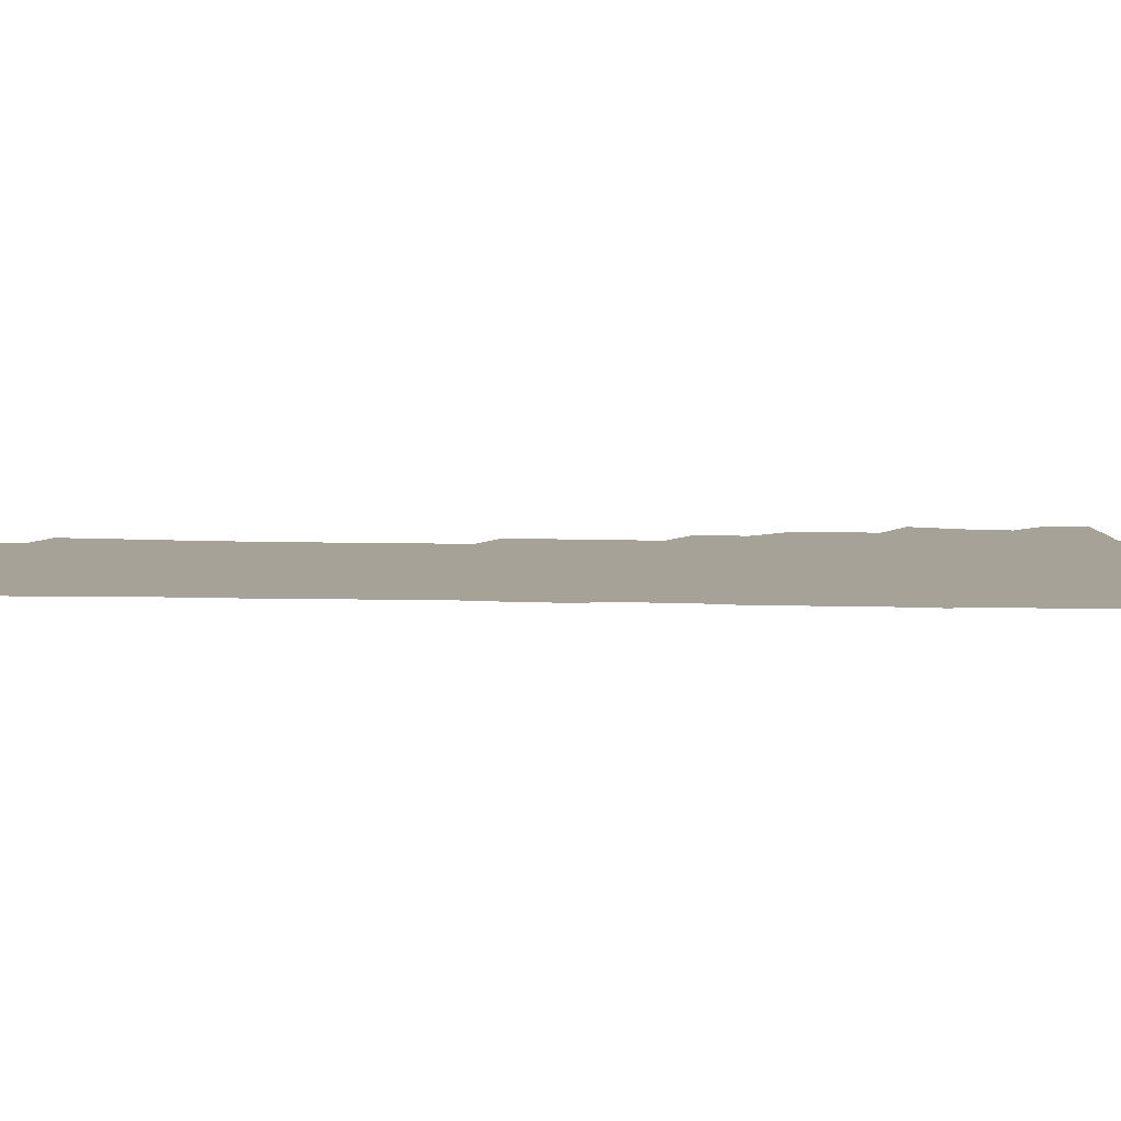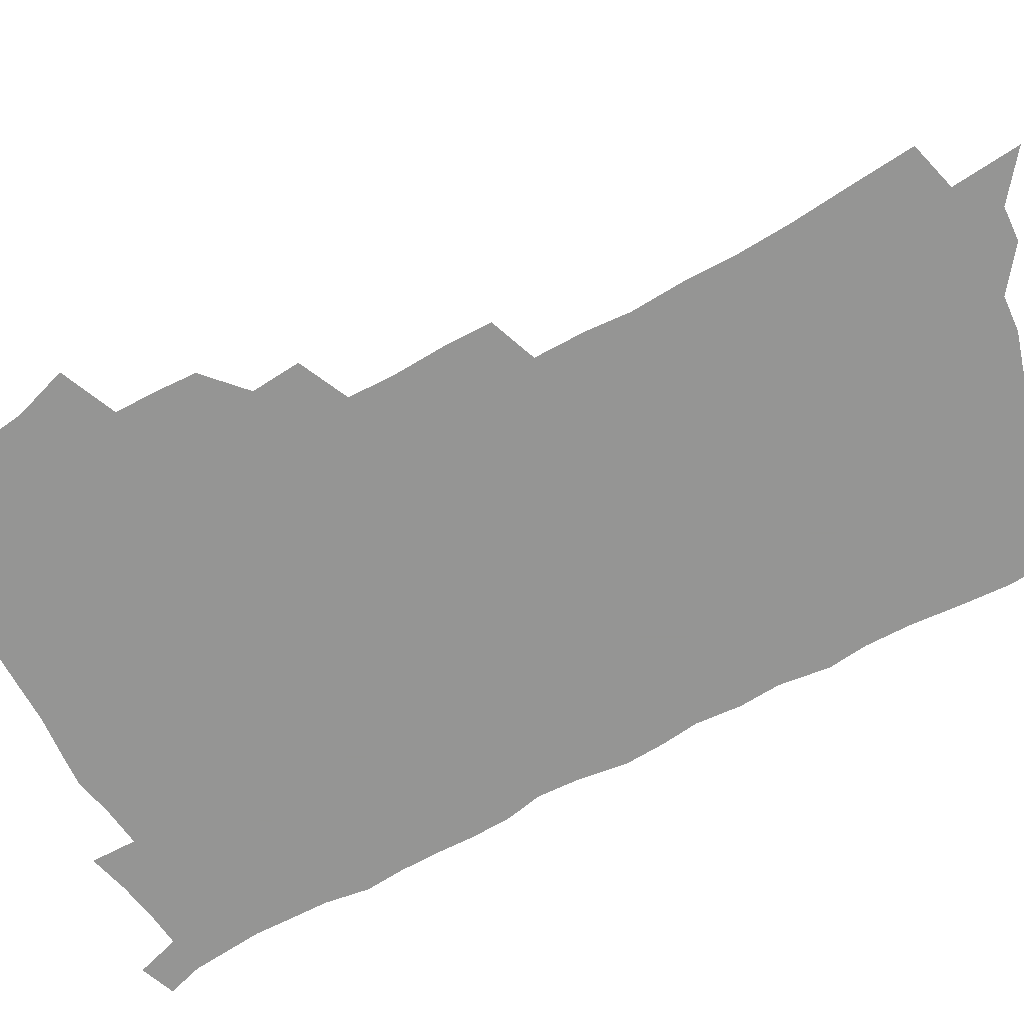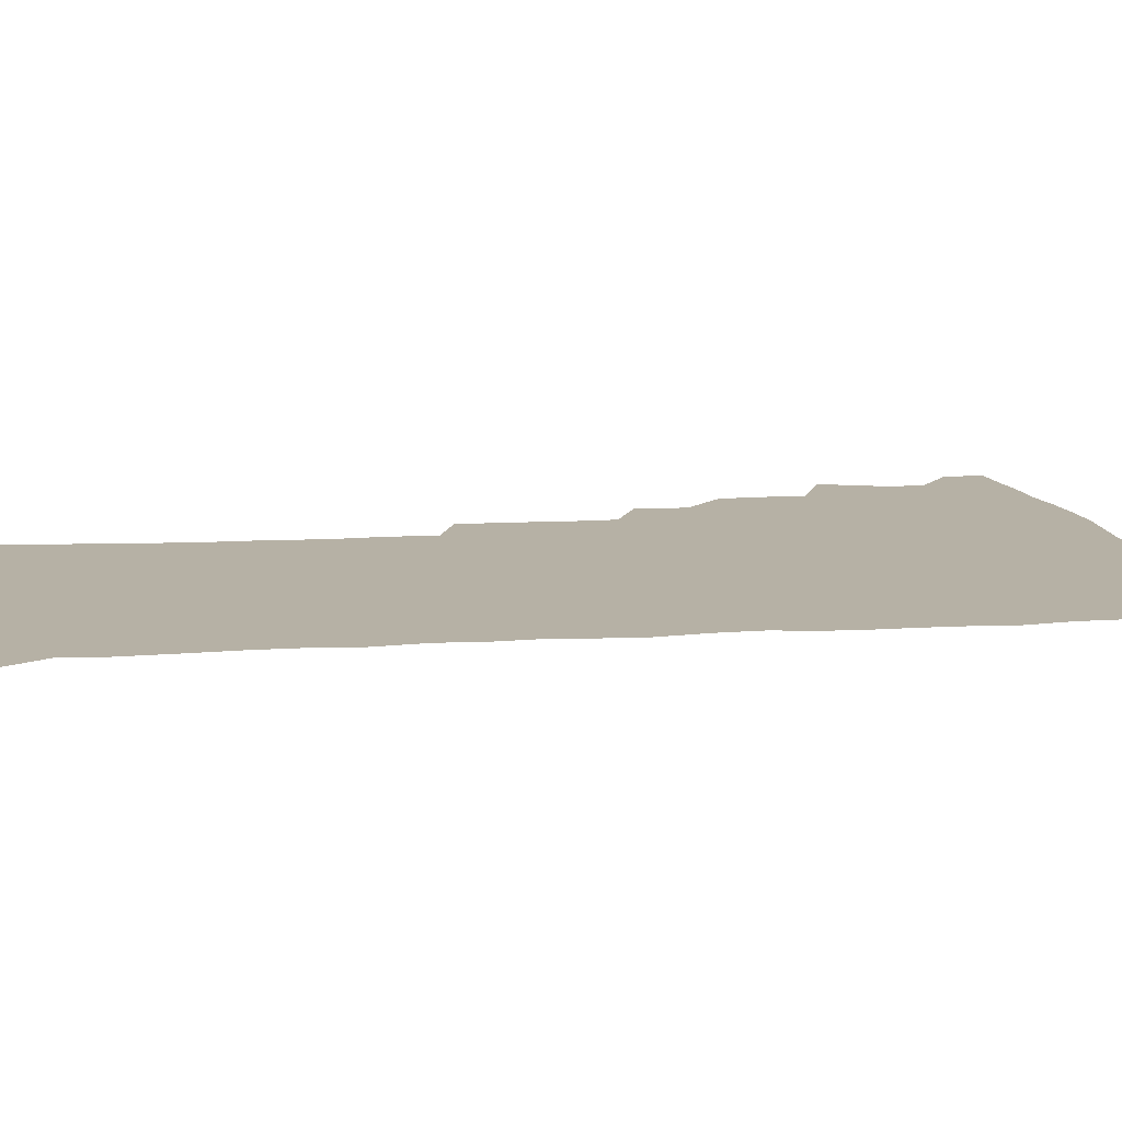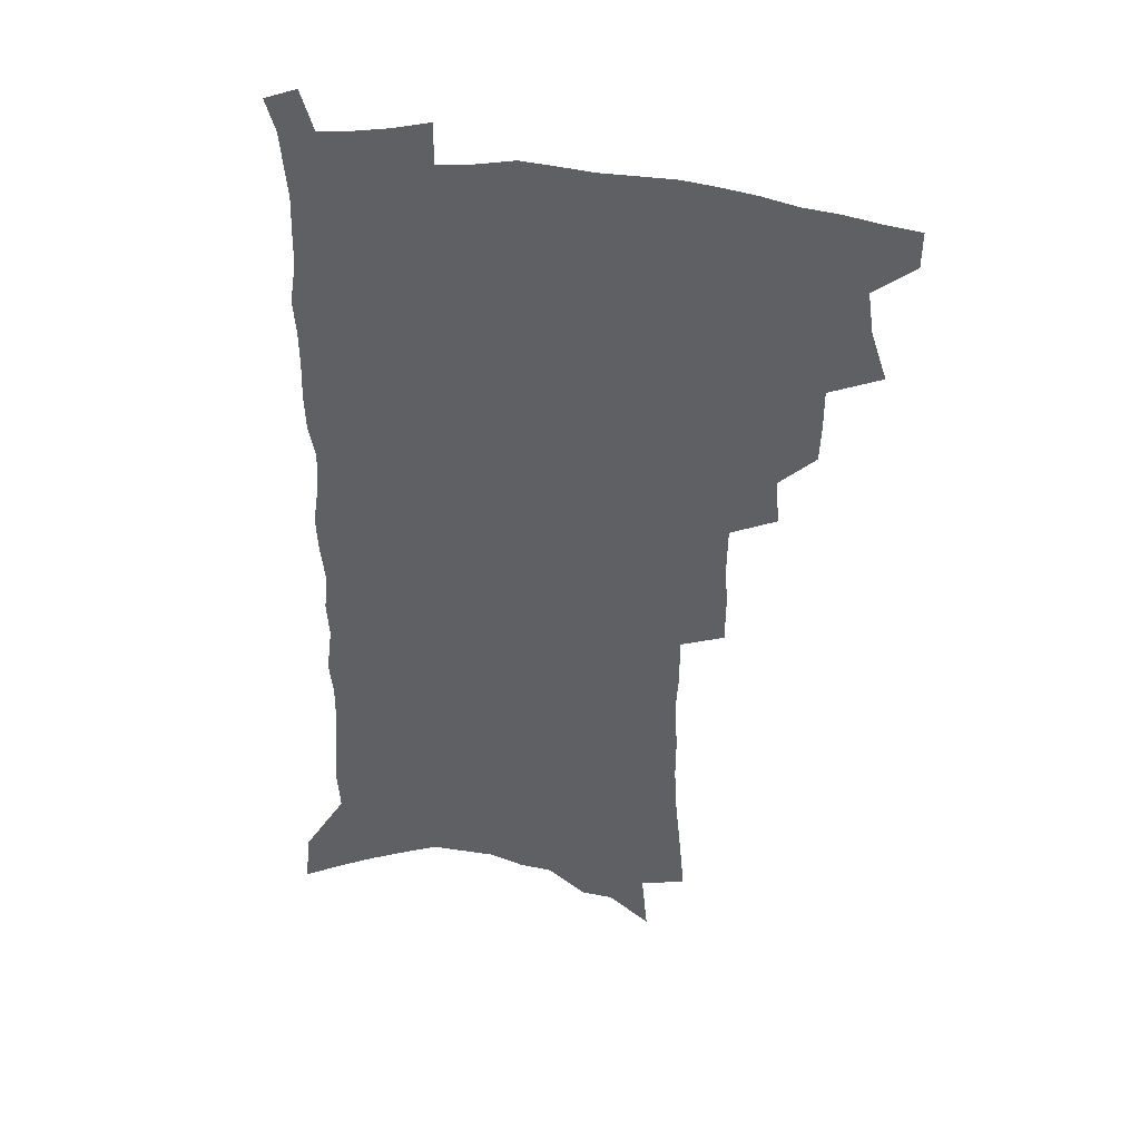
<metadata>
{"format":"obj","ext":"obj","renderer":"f3d","projection":"perspective","resolution":1024,"background":"white","views":[{"elev":6.4,"azim":95.7,"up":"+Z"},{"elev":-67.4,"azim":-61.7,"up":"+Z"},{"elev":12.0,"azim":81.5,"up":"+Z"},{"elev":40.7,"azim":-169.7,"up":"+Y"}]}
</metadata>
<code>
v 489 499 0
v 488.8 513.1 0
v 496.6 451.1 0
v 503 470.5 0
v 505.2 486.6 0
v 505 500.8 0
v 503.1 514.8 0
v 517.9 411.9 0
v 517.2 426.9 0
v 517.2 442.3 0
v 520 459.5 0
v 520.3 474 0
v 521.3 488.8 0
v 519.8 502.4 0
v 517 517.1 0
v 530.8 380.5 0
v 532.4 398.6 0
v 534 416 0
v 535.1 432.3 0
v 534 446.4 0
v 534.8 461.3 0
v 535.2 475.8 0
v 535.8 490.2 0
v 533.7 504.1 0
v 531.4 518.5 0
v 548.6 318 0
v 548.5 335.8 0
v 549.5 355 0
v 549.1 372 0
v 548.7 388.1 0
v 551.3 406.8 0
v 549.1 419.7 0
v 552.5 437.7 0
v 552.1 451 0
v 550.8 464.2 0
v 550.8 478 0
v 550.1 491.5 0
v 548.2 505.2 0
v 545.1 521.3 0
v 560.5 171.4 0
v 562.5 194.3 0
v 564.8 217.5 0
v 565.9 237.9 0
v 565.8 255.8 0
v 567 276.3 0
v 565.9 292.5 0
v 566 311.5 0
v 565.3 328.5 0
v 565.1 345.5 0
v 564.5 361.5 0
v 564.6 378.2 0
v 564.5 393.7 0
v 565.2 409.8 0
v 564.7 423.8 0
v 565.6 438.7 0
v 566 452.9 0
v 565.9 466.5 0
v 565.1 479.6 0
v 563.7 492.9 0
v 561.8 507 0
v 558.9 523.2 0
v 576 141.5 0
v 578.4 166.8 0
v 575.6 180.9 0
v 580.7 211 0
v 581.1 230.2 0
v 581.4 248.9 0
v 581.3 266.9 0
v 580.5 283.3 0
v 580.8 302.2 0
v 580.7 319.9 0
v 580.4 336.5 0
v 579.2 351 0
v 578.9 366.8 0
v 578.6 382.1 0
v 578.6 397.3 0
v 579.4 413 0
v 579.9 427.5 0
v 579.7 440.9 0
v 579.8 454.7 0
v 579.2 467.7 0
v 578.3 480.7 0
v 577.4 493.9 0
v 576.1 507.4 0
v 572.9 524.7 0
v 592.3 154.6 0
v 592.4 174.4 0
v 592.4 195.1 0
v 595.8 221.8 0
v 595.5 239.2 0
v 595.5 257.4 0
v 595 274.2 0
v 593.6 288.8 0
v 593.8 307.1 0
v 593.3 323 0
v 593 339.6 0
v 592.9 355.7 0
v 592.3 370.2 0
v 592.5 386.4 0
v 592.6 401.2 0
v 592.7 415 0
v 593.5 430 0
v 592.6 442.1 0
v 593 455.8 0
v 593.2 468.7 0
v 591.6 481.8 0
v 590.8 494.8 0
v 589.7 508.4 0
v 587.4 524.6 0
v 604.8 155.4 0
v 608.4 188.7 0
v 609 210.1 0
v 608.6 227 0
v 607.2 240.5 0
v 607.9 261.5 0
v 607.3 277.9 0
v 607 295.5 0
v 606.4 311.2 0
v 606 326.5 0
v 605.7 342.4 0
v 605.5 358.3 0
v 604.9 371.8 0
v 604.9 386.7 0
v 604.8 400.9 0
v 605.4 416.7 0
v 605.6 430.3 0
v 605.3 442.8 0
v 605.8 456.5 0
v 605.8 469.4 0
v 605.2 482.3 0
v 604 495.8 0
v 603.4 509.3 0
v 601.8 524.4 0
v 619.8 167 0
v 621.2 193.9 0
v 621.2 212.8 0
v 621 231.1 0
v 620.7 248 0
v 620 263.9 0
v 619.4 280.3 0
v 619 296.6 0
v 618.4 311.8 0
v 618.7 331.1 0
v 618.2 345.1 0
v 617.9 360.3 0
v 617.2 373.1 0
v 617.6 388.9 0
v 617.8 403.6 0
v 617.9 417.7 0
v 617.9 430.6 0
v 618 443.8 0
v 618.7 457.6 0
v 618.5 469.9 0
v 618.6 482.6 0
v 618.6 495.3 0
v 617.7 508.9 0
v 615.5 525.4 0
v 632.8 168 0
v 633.5 194.4 0
v 633.3 214.9 0
v 633.1 233.7 0
v 632.7 249.6 0
v 632.2 266.6 0
v 631.6 283 0
v 631.2 299.4 0
v 630.7 315.1 0
v 630.7 329.8 0
v 630.2 345.5 0
v 629.9 360.7 0
v 630 376.4 0
v 629.9 389.5 0
v 630 404 0
v 630.1 418.4 0
v 630.2 430.9 0
v 630.4 444 0
v 630.9 457.2 0
v 631.2 469.7 0
v 631.5 482.5 0
v 631.8 495.1 0
v 631.1 509 0
v 629.2 526.3 0
v 646 172.1 0
v 645.8 194.5 0
v 645.4 215.6 0
v 644.9 233.9 0
v 644.7 249.3 0
v 644.1 267 0
v 643.8 281.7 0
v 643.1 298.6 0
v 642.5 317.6 0
v 642.6 330.1 0
v 642.4 344.1 0
v 642 360.4 0
v 642 375.4 0
v 642 390.4 0
v 642.2 404 0
v 642.5 417.2 0
v 642.5 431.2 0
v 642.5 444.8 0
v 643.4 456.8 0
v 643.8 469.3 0
v 644.2 482.3 0
v 644.6 495 0
v 644.8 508.3 0
v 644.5 523.1 0
v 658.8 172.1 0
v 658.3 193.9 0
v 657.8 213.3 0
v 657 232.3 0
v 657.4 246.2 0
v 656.2 266.2 0
v 655.7 282.5 0
v 655.2 298.9 0
v 654.7 315.1 0
v 654.5 330.2 0
v 654.3 344.2 0
v 654 360.9 0
v 654 374.9 0
v 654.9 387.6 0
v 654.3 403 0
v 654.9 416.1 0
v 655.1 429.8 0
v 656.1 442.4 0
v 655.9 456.3 0
v 656.4 469 0
v 656.9 481.6 0
v 657.4 494.6 0
v 658.1 507.5 0
v 658.5 521.4 0
v 658.3 538.1 0
v 671.7 172.2 0
v 671.1 191.4 0
v 670.2 211.5 0
v 669.6 229.5 0
v 669.5 245.6 0
v 668.9 262.8 0
v 667.9 281 0
v 667.8 296.2 0
v 666.6 314.2 0
v 666.6 328.6 0
v 666.2 344.2 0
v 666.9 357.7 0
v 666.5 372.7 0
v 667 386.3 0
v 668.2 399.1 0
v 667.6 414 0
v 667.8 428.1 0
v 668.5 441.2 0
v 668 456 0
v 669 468.2 0
v 669.6 481 0
v 670.4 493.8 0
v 671.2 506.7 0
v 672.1 520.2 0
v 673.2 534.3 0
v 686 165.9 0
v 684.8 186.5 0
v 683.6 206.7 0
v 682.7 225.3 0
v 682.7 241.5 0
v 681.8 259.3 0
v 681.4 275.8 0
v 681 292.3 0
v 680.4 308.6 0
v 679.1 325.9 0
v 679.7 339.8 0
v 680.2 353.9 0
v 680.2 368.5 0
v 679.8 383.5 0
v 681.2 396.4 0
v 679.2 414 0
v 681.6 425.5 0
v 681.8 439.2 0
v 681.9 453 0
v 682.3 466.4 0
v 682.8 479.5 0
v 683.4 492.7 0
v 684.2 505.7 0
v 685.5 518.7 0
v 687.1 531.8 0
v 700.8 159.1 0
v 699.3 179.6 0
v 697.7 200.6 0
v 697.7 217.6 0
v 697.1 235 0
v 696.1 252.9 0
v 694.8 271.1 0
v 695.1 286.5 0
v 694.6 302.9 0
v 693.5 319.7 0
v 694 334.2 0
v 695.3 347.9 0
v 693.2 365.2 0
v 693.3 379.6 0
v 695.7 392.1 0
v 694.4 408.5 0
v 694.6 422.6 0
v 696.3 435.6 0
v 695.1 450.9 0
v 695.7 464.2 0
v 696.2 477.7 0
v 697.2 490.8 0
v 697.3 504.3 0
v 699.1 517.2 0
v 700.3 530.3 0
v 705.3 546.3 0
v 716.3 151 0
v 713.3 174.8 0
v 713.4 192.1 0
v 714.5 207.6 0
v 713.5 225.6 0
v 712.1 244.1 0
v 712 260.7 0
v 713.6 275 0
v 711.3 293.8 0
v 712.3 308.5 0
v 711.1 325.4 0
v 712.7 339.1 0
v 713.6 353.9 0
v 711.1 371.3 0
v 710.4 387 0
v 713.1 400.1 0
v 713.7 414.6 0
v 713.4 429.5 0
v 713.6 444.2 0
v 714.7 457.9 0
v 712.3 474 0
v 712.1 488.1 0
v 711.7 502.3 0
v 712.9 515.4 0
v 714.2 528.5 0
v 718.1 541.3 0
v 732.8 141.7 0
v 730.5 163.7 0
f 5 6 1
f 1 6 2
f 6 7 2
f 10 11 3
f 3 11 4
f 11 12 4
f 4 12 5
f 12 13 5
f 5 13 6
f 13 14 6
f 6 14 7
f 14 15 7
f 17 18 8
f 8 18 9
f 18 19 9
f 9 19 10
f 19 20 10
f 10 20 11
f 20 21 11
f 11 21 12
f 21 22 12
f 12 22 13
f 22 23 13
f 13 23 14
f 23 24 14
f 14 24 15
f 24 25 15
f 29 30 16
f 16 30 17
f 30 31 17
f 17 31 18
f 31 32 18
f 18 32 19
f 32 33 19
f 19 33 20
f 33 34 20
f 20 34 21
f 34 35 21
f 21 35 22
f 35 36 22
f 22 36 23
f 36 37 23
f 23 37 24
f 37 38 24
f 24 38 25
f 38 39 25
f 47 48 26
f 26 48 27
f 48 49 27
f 27 49 28
f 49 50 28
f 28 50 29
f 50 51 29
f 29 51 30
f 51 52 30
f 30 52 31
f 52 53 31
f 31 53 32
f 53 54 32
f 32 54 33
f 54 55 33
f 33 55 34
f 55 56 34
f 34 56 35
f 56 57 35
f 35 57 36
f 57 58 36
f 36 58 37
f 58 59 37
f 37 59 38
f 59 60 38
f 38 60 39
f 60 61 39
f 63 64 40
f 40 64 41
f 64 65 41
f 41 65 42
f 65 66 42
f 42 66 43
f 66 67 43
f 43 67 44
f 67 68 44
f 44 68 45
f 68 69 45
f 45 69 46
f 69 70 46
f 46 70 47
f 70 71 47
f 47 71 48
f 71 72 48
f 48 72 49
f 72 73 49
f 49 73 50
f 73 74 50
f 50 74 51
f 74 75 51
f 51 75 52
f 75 76 52
f 52 76 53
f 76 77 53
f 53 77 54
f 77 78 54
f 54 78 55
f 78 79 55
f 55 79 56
f 79 80 56
f 56 80 57
f 80 81 57
f 57 81 58
f 81 82 58
f 58 82 59
f 82 83 59
f 59 83 60
f 83 84 60
f 60 84 61
f 84 85 61
f 62 86 63
f 86 87 63
f 63 87 64
f 87 88 64
f 64 88 65
f 88 89 65
f 65 89 66
f 89 90 66
f 66 90 67
f 90 91 67
f 67 91 68
f 91 92 68
f 68 92 69
f 92 93 69
f 69 93 70
f 93 94 70
f 70 94 71
f 94 95 71
f 71 95 72
f 95 96 72
f 72 96 73
f 96 97 73
f 73 97 74
f 97 98 74
f 74 98 75
f 98 99 75
f 75 99 76
f 99 100 76
f 76 100 77
f 100 101 77
f 77 101 78
f 101 102 78
f 78 102 79
f 102 103 79
f 79 103 80
f 103 104 80
f 80 104 81
f 104 105 81
f 81 105 82
f 105 106 82
f 82 106 83
f 106 107 83
f 83 107 84
f 107 108 84
f 84 108 85
f 108 109 85
f 86 110 87
f 110 111 87
f 87 111 88
f 111 112 88
f 88 112 89
f 112 113 89
f 89 113 90
f 113 114 90
f 90 114 91
f 114 115 91
f 91 115 92
f 115 116 92
f 92 116 93
f 116 117 93
f 93 117 94
f 117 118 94
f 94 118 95
f 118 119 95
f 95 119 96
f 119 120 96
f 96 120 97
f 120 121 97
f 97 121 98
f 121 122 98
f 98 122 99
f 122 123 99
f 99 123 100
f 123 124 100
f 100 124 101
f 124 125 101
f 101 125 102
f 125 126 102
f 102 126 103
f 126 127 103
f 103 127 104
f 127 128 104
f 104 128 105
f 128 129 105
f 105 129 106
f 129 130 106
f 106 130 107
f 130 131 107
f 107 131 108
f 131 132 108
f 108 132 109
f 132 133 109
f 110 134 111
f 134 135 111
f 111 135 112
f 135 136 112
f 112 136 113
f 136 137 113
f 113 137 114
f 137 138 114
f 114 138 115
f 138 139 115
f 115 139 116
f 139 140 116
f 116 140 117
f 140 141 117
f 117 141 118
f 141 142 118
f 118 142 119
f 142 143 119
f 119 143 120
f 143 144 120
f 120 144 121
f 144 145 121
f 121 145 122
f 145 146 122
f 122 146 123
f 146 147 123
f 123 147 124
f 147 148 124
f 124 148 125
f 148 149 125
f 125 149 126
f 149 150 126
f 126 150 127
f 150 151 127
f 127 151 128
f 151 152 128
f 128 152 129
f 152 153 129
f 129 153 130
f 153 154 130
f 130 154 131
f 154 155 131
f 131 155 132
f 155 156 132
f 132 156 133
f 156 157 133
f 134 158 135
f 158 159 135
f 135 159 136
f 159 160 136
f 136 160 137
f 160 161 137
f 137 161 138
f 161 162 138
f 138 162 139
f 162 163 139
f 139 163 140
f 163 164 140
f 140 164 141
f 164 165 141
f 141 165 142
f 165 166 142
f 142 166 143
f 166 167 143
f 143 167 144
f 167 168 144
f 144 168 145
f 168 169 145
f 145 169 146
f 169 170 146
f 146 170 147
f 170 171 147
f 147 171 148
f 171 172 148
f 148 172 149
f 172 173 149
f 149 173 150
f 173 174 150
f 150 174 151
f 174 175 151
f 151 175 152
f 175 176 152
f 152 176 153
f 176 177 153
f 153 177 154
f 177 178 154
f 154 178 155
f 178 179 155
f 155 179 156
f 179 180 156
f 156 180 157
f 180 181 157
f 158 182 159
f 182 183 159
f 159 183 160
f 183 184 160
f 160 184 161
f 184 185 161
f 161 185 162
f 185 186 162
f 162 186 163
f 186 187 163
f 163 187 164
f 187 188 164
f 164 188 165
f 188 189 165
f 165 189 166
f 189 190 166
f 166 190 167
f 190 191 167
f 167 191 168
f 191 192 168
f 168 192 169
f 192 193 169
f 169 193 170
f 193 194 170
f 170 194 171
f 194 195 171
f 171 195 172
f 195 196 172
f 172 196 173
f 196 197 173
f 173 197 174
f 197 198 174
f 174 198 175
f 198 199 175
f 175 199 176
f 199 200 176
f 176 200 177
f 200 201 177
f 177 201 178
f 201 202 178
f 178 202 179
f 202 203 179
f 179 203 180
f 203 204 180
f 180 204 181
f 204 205 181
f 182 206 183
f 206 207 183
f 183 207 184
f 207 208 184
f 184 208 185
f 208 209 185
f 185 209 186
f 209 210 186
f 186 210 187
f 210 211 187
f 187 211 188
f 211 212 188
f 188 212 189
f 212 213 189
f 189 213 190
f 213 214 190
f 190 214 191
f 214 215 191
f 191 215 192
f 215 216 192
f 192 216 193
f 216 217 193
f 193 217 194
f 217 218 194
f 194 218 195
f 218 219 195
f 195 219 196
f 219 220 196
f 196 220 197
f 220 221 197
f 197 221 198
f 221 222 198
f 198 222 199
f 222 223 199
f 199 223 200
f 223 224 200
f 200 224 201
f 224 225 201
f 201 225 202
f 225 226 202
f 202 226 203
f 226 227 203
f 203 227 204
f 227 228 204
f 204 228 205
f 228 229 205
f 206 231 207
f 231 232 207
f 207 232 208
f 232 233 208
f 208 233 209
f 233 234 209
f 209 234 210
f 234 235 210
f 210 235 211
f 235 236 211
f 211 236 212
f 236 237 212
f 212 237 213
f 237 238 213
f 213 238 214
f 238 239 214
f 214 239 215
f 239 240 215
f 215 240 216
f 240 241 216
f 216 241 217
f 241 242 217
f 217 242 218
f 242 243 218
f 218 243 219
f 243 244 219
f 219 244 220
f 244 245 220
f 220 245 221
f 245 246 221
f 221 246 222
f 246 247 222
f 222 247 223
f 247 248 223
f 223 248 224
f 248 249 224
f 224 249 225
f 249 250 225
f 225 250 226
f 250 251 226
f 226 251 227
f 251 252 227
f 227 252 228
f 252 253 228
f 228 253 229
f 253 254 229
f 229 254 230
f 254 255 230
f 231 256 232
f 256 257 232
f 232 257 233
f 257 258 233
f 233 258 234
f 258 259 234
f 234 259 235
f 259 260 235
f 235 260 236
f 260 261 236
f 236 261 237
f 261 262 237
f 237 262 238
f 262 263 238
f 238 263 239
f 263 264 239
f 239 264 240
f 264 265 240
f 240 265 241
f 265 266 241
f 241 266 242
f 266 267 242
f 242 267 243
f 267 268 243
f 243 268 244
f 268 269 244
f 244 269 245
f 269 270 245
f 245 270 246
f 270 271 246
f 246 271 247
f 271 272 247
f 247 272 248
f 272 273 248
f 248 273 249
f 273 274 249
f 249 274 250
f 274 275 250
f 250 275 251
f 275 276 251
f 251 276 252
f 276 277 252
f 252 277 253
f 277 278 253
f 253 278 254
f 278 279 254
f 254 279 255
f 279 280 255
f 256 281 257
f 281 282 257
f 257 282 258
f 282 283 258
f 258 283 259
f 283 284 259
f 259 284 260
f 284 285 260
f 260 285 261
f 285 286 261
f 261 286 262
f 286 287 262
f 262 287 263
f 287 288 263
f 263 288 264
f 288 289 264
f 264 289 265
f 289 290 265
f 265 290 266
f 290 291 266
f 266 291 267
f 291 292 267
f 267 292 268
f 292 293 268
f 268 293 269
f 293 294 269
f 269 294 270
f 294 295 270
f 270 295 271
f 295 296 271
f 271 296 272
f 296 297 272
f 272 297 273
f 297 298 273
f 273 298 274
f 298 299 274
f 274 299 275
f 299 300 275
f 275 300 276
f 300 301 276
f 276 301 277
f 301 302 277
f 277 302 278
f 302 303 278
f 278 303 279
f 303 304 279
f 279 304 280
f 304 305 280
f 281 307 282
f 307 308 282
f 282 308 283
f 308 309 283
f 283 309 284
f 309 310 284
f 284 310 285
f 310 311 285
f 285 311 286
f 311 312 286
f 286 312 287
f 312 313 287
f 287 313 288
f 313 314 288
f 288 314 289
f 314 315 289
f 289 315 290
f 315 316 290
f 290 316 291
f 316 317 291
f 291 317 292
f 317 318 292
f 292 318 293
f 318 319 293
f 293 319 294
f 319 320 294
f 294 320 295
f 320 321 295
f 295 321 296
f 321 322 296
f 296 322 297
f 322 323 297
f 297 323 298
f 323 324 298
f 298 324 299
f 324 325 299
f 299 325 300
f 325 326 300
f 300 326 301
f 326 327 301
f 301 327 302
f 327 328 302
f 302 328 303
f 328 329 303
f 303 329 304
f 329 330 304
f 304 330 305
f 330 331 305
f 305 331 306
f 331 332 306
f 307 333 308
f 333 334 308
f 308 334 309

</code>
